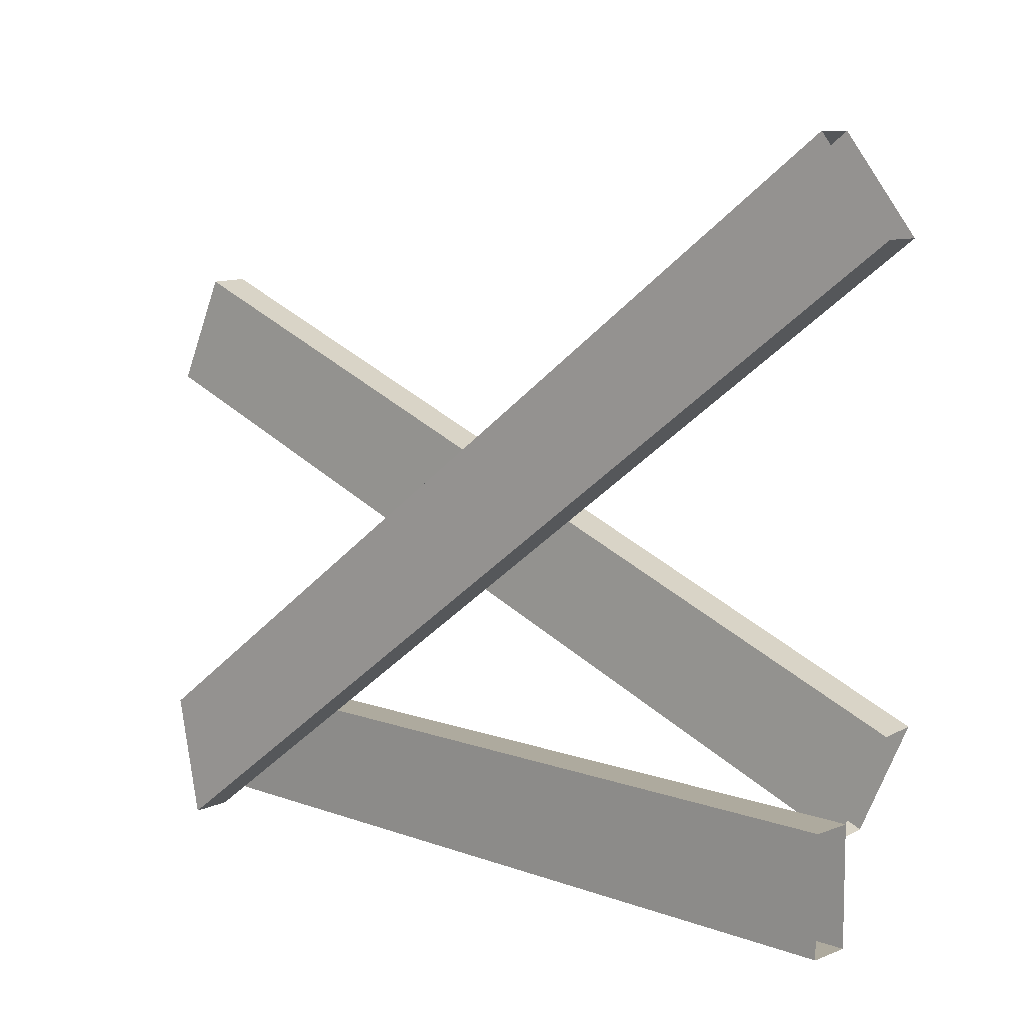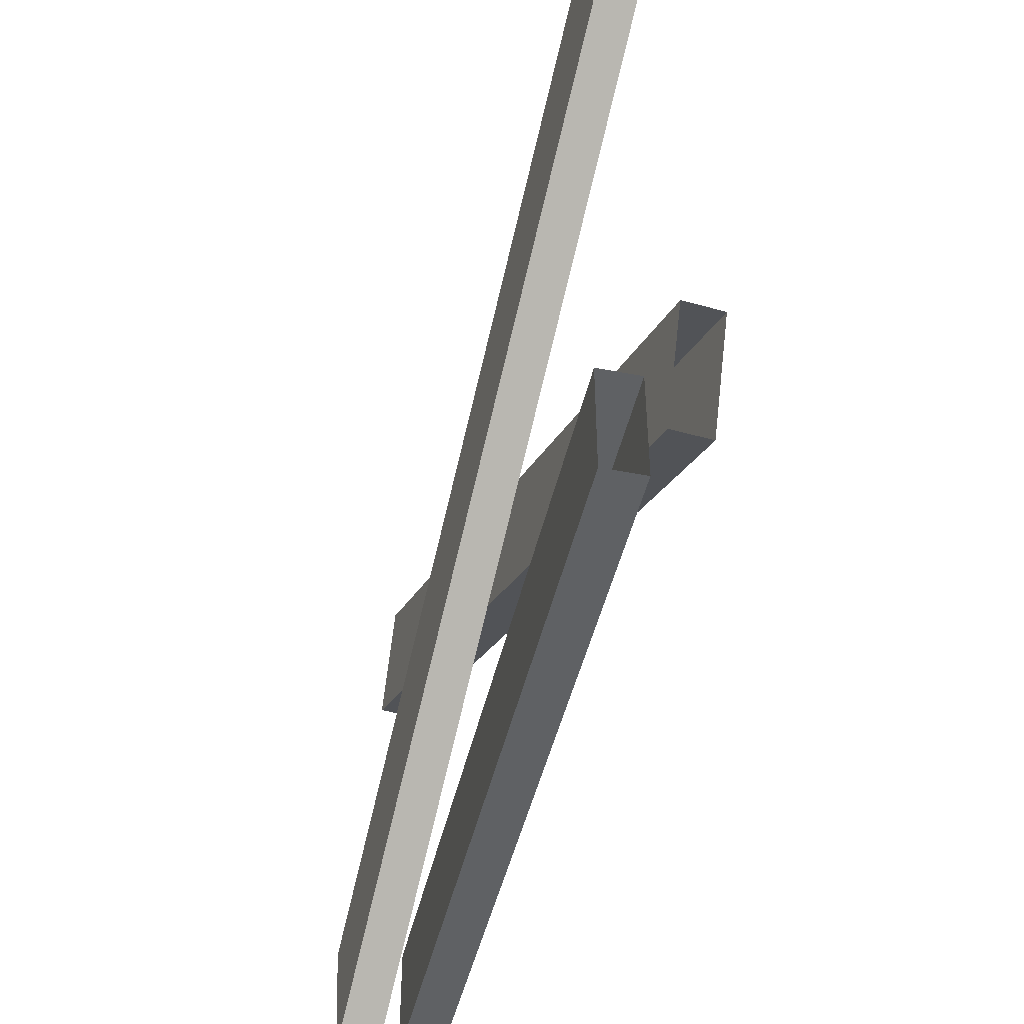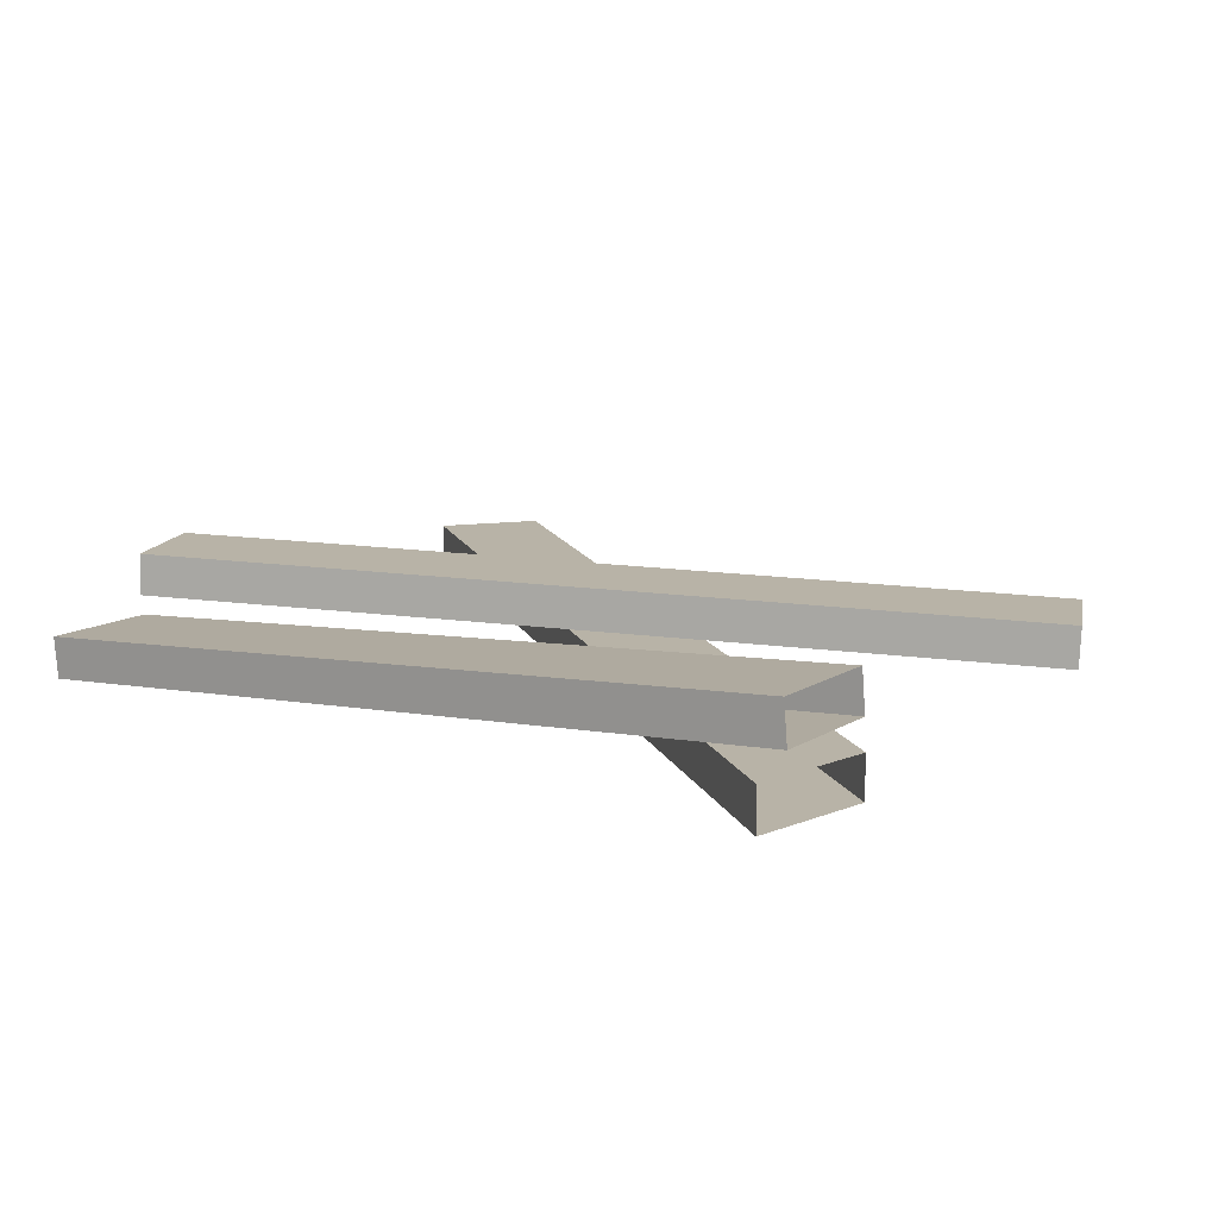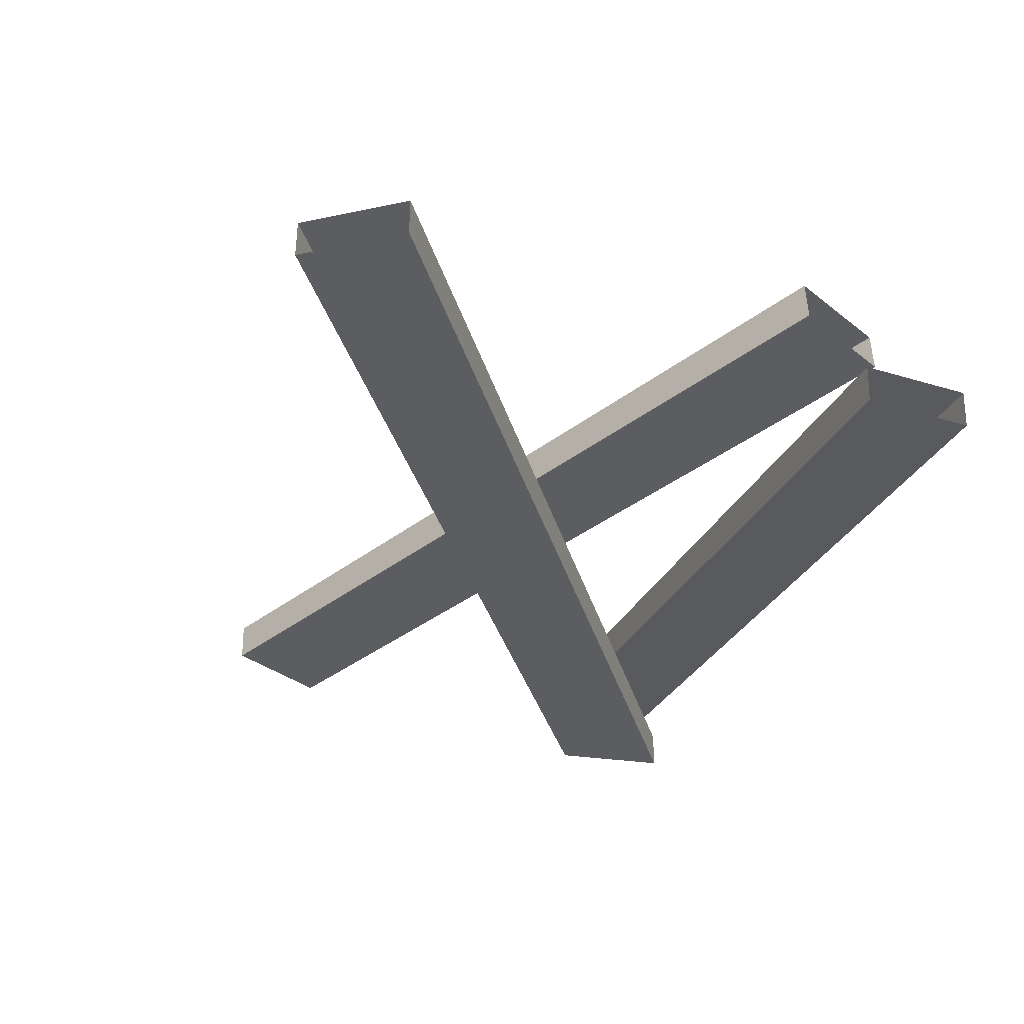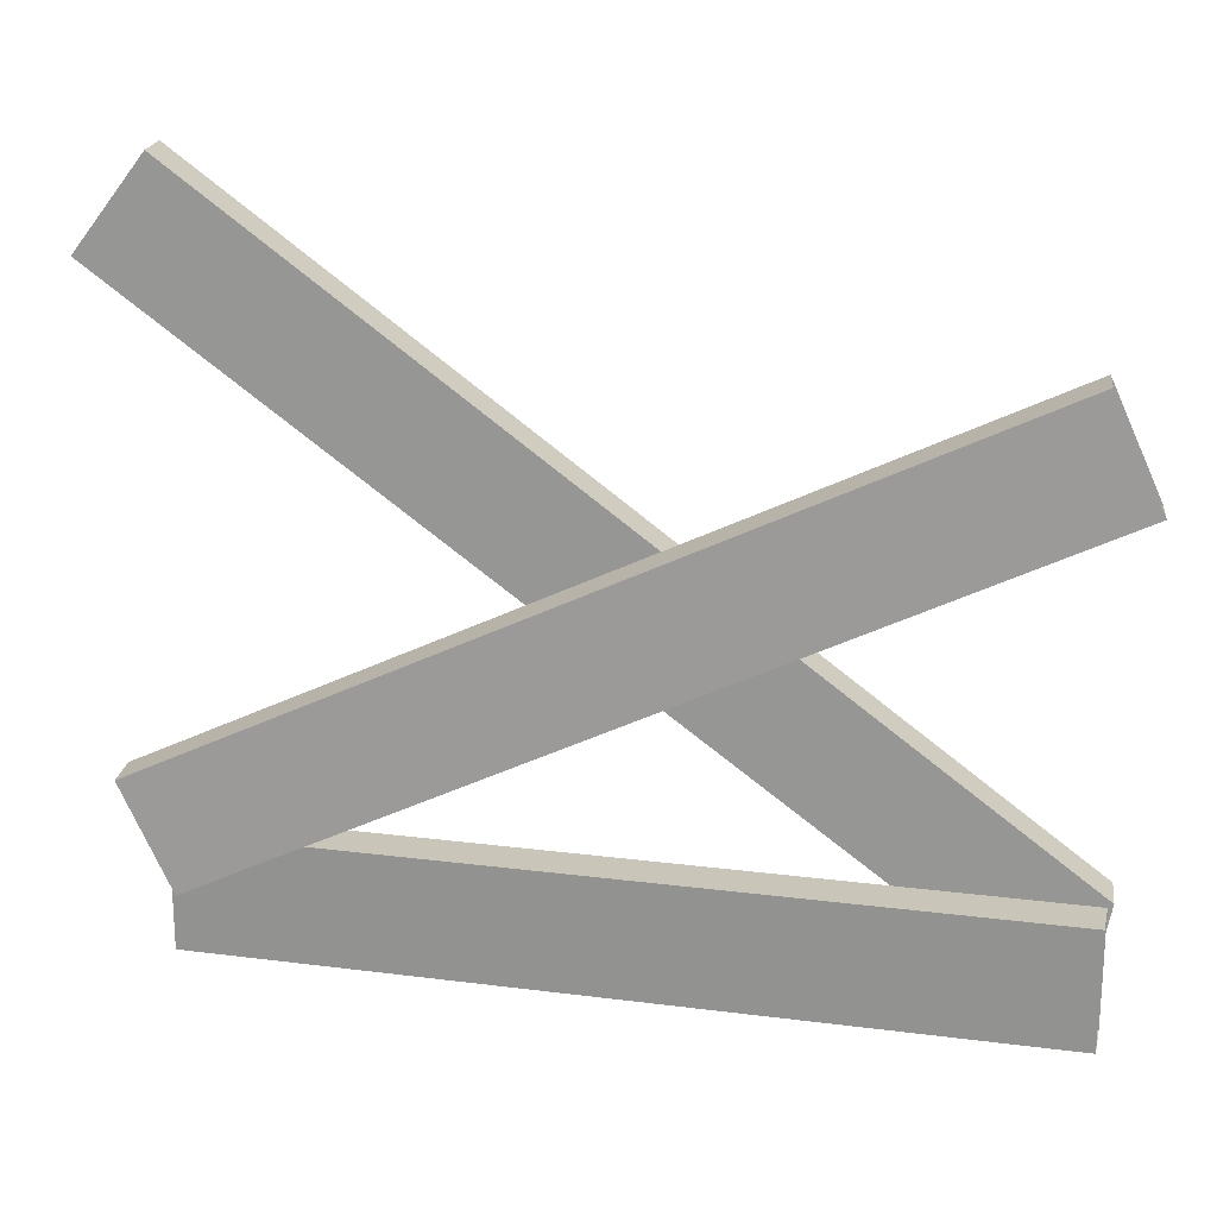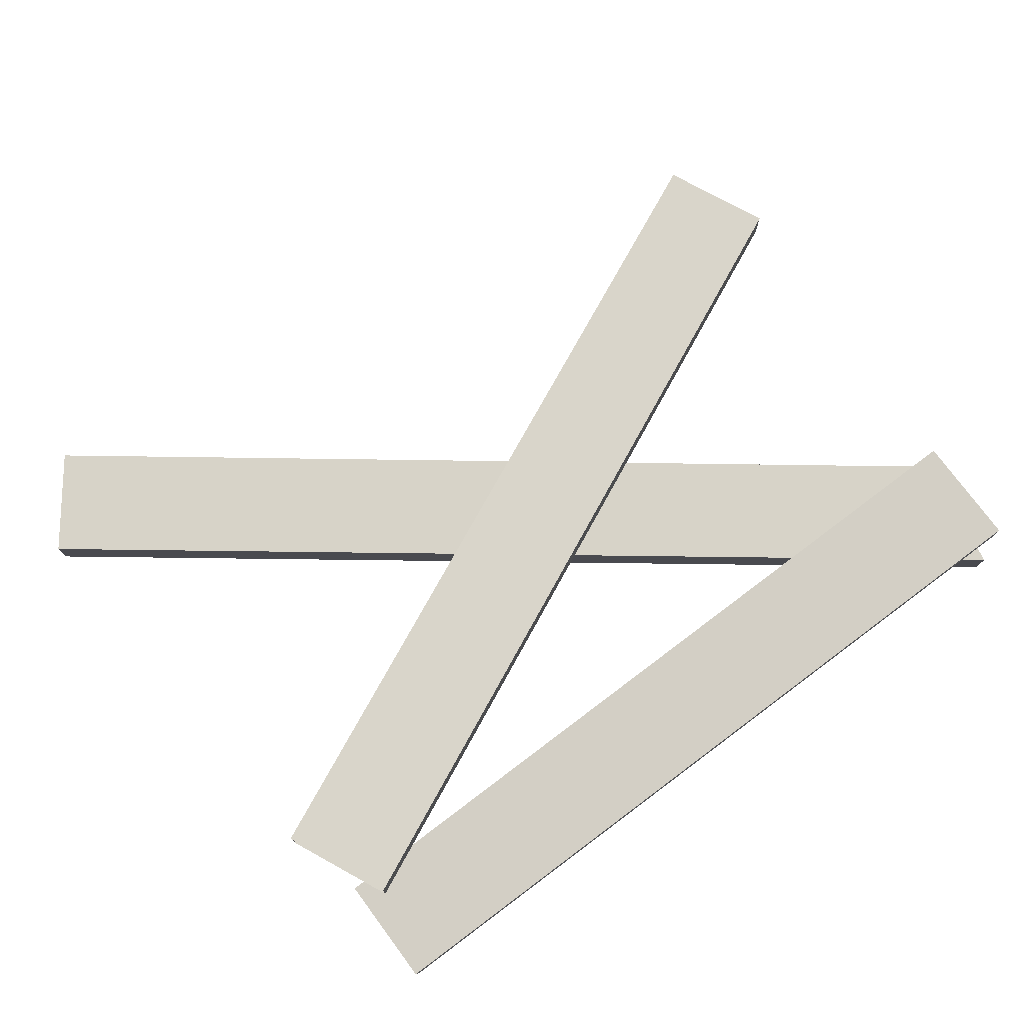
<metadata>
{"format":"obj","ext":"obj","renderer":"f3d","projection":"perspective","resolution":1024,"background":"white","views":[{"elev":9.2,"azim":-140.7,"up":"+Y"},{"elev":-45.9,"azim":-107.5,"up":"+Y"},{"elev":12.9,"azim":36.1,"up":"+Z"},{"elev":-35.5,"azim":-111.7,"up":"+Z"},{"elev":20.7,"azim":8.2,"up":"+Y"},{"elev":76.5,"azim":-36.6,"up":"+Z"}]}
</metadata>
<code>
g default
v -9.347 2.871 1.317
v 10.54 11.95 0.6077
v -10.52 5.437 1.286
v 9.372 14.52 0.5768
v -10.54 5.413 0.2867
v 9.347 14.49 -0.4226
v -9.372 2.848 0.3177
v 10.52 11.93 -0.3917
g pCube4
f 1 2 4 3
f 3 4 6 5
f 5 6 8 7
f 7 8 2 1
g default
v 9.557 0.3252 -0.2764
v 10.14 3.282 -0.2764
v -11.21 16.15 -0.2764
v -9.557 18.33 -0.2764
v -11.21 16.15 -1.276
v -9.557 18.33 -1.276
v 9.557 0.3252 -1.276
v 10.14 3.282 -1.276
g polySurface3
f 9 10 12 11
f 13 14 16 15
f 10 16 14 12
f 15 9 11 13
g default
v -9.974 0.6836 -0.3566
v 9.888 0.6836 1.353
v -9.974 3.504 -0.3566
v 9.888 3.504 1.353
v -9.888 3.504 -1.353
v 9.974 3.504 0.3566
v -9.888 0.6836 -1.353
v 9.974 0.6836 0.3566
g pCube3
f 17 18 20 19
f 19 20 22 21
f 21 22 24 23
f 23 24 18 17

</code>
